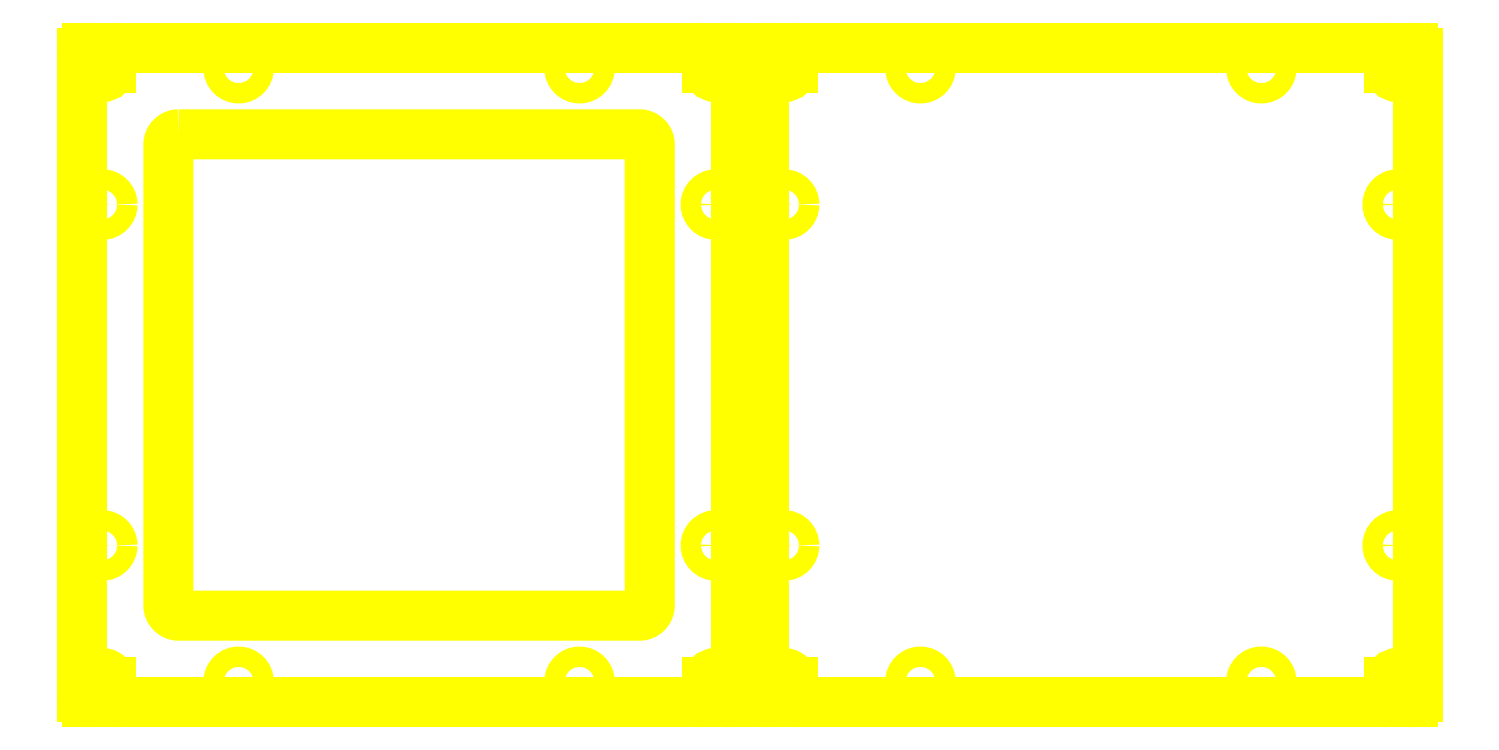
<metadata>
{"format":"dxf","ext":"dxf","renderer":"ezdxf+matplotlib","layout":"modelspace","background":"white","min_lineweight":24,"dpi":150}
</metadata>
<code>
0
SECTION
2
ENTITIES
0
ARC
8
outer_frame
10
0.3
20
0.3
40
0.1285
50
0
51
180
0
ARC
8
outer_frame
10
9.3
20
0.3
40
0.1285
50
2.544e-13
51
180
0
ARC
8
outer_frame
10
9.3
20
9.3
40
0.1285
50
180
51
360
0
ARC
8
outer_frame
10
0.3
20
9.3
40
0.1285
50
180
51
0
0
CIRCLE
8
outer_frame
10
0.3
20
7.3
40
0.15
0
CIRCLE
8
outer_frame
10
2.3
20
9.3
40
0.15
0
CIRCLE
8
outer_frame
10
7.3
20
9.3
40
0.15
0
CIRCLE
8
outer_frame
10
9.3
20
7.3
40
0.15
0
CIRCLE
8
outer_frame
10
9.3
20
2.3
40
0.15
0
CIRCLE
8
outer_frame
10
7.3
20
0.3
40
0.15
0
CIRCLE
8
outer_frame
10
2.3
20
0.3
40
0.15
0
LWPOLYLINE
8
outer_frame
90
    8
70
    1
43
0
10
1.42
20
8.33
10
8.18
20
8.33
42
-0.4142
10
8.33
20
8.18
10
8.33
20
1.42
42
-0.4142
10
8.18
20
1.27
10
1.42
20
1.27
42
-0.4142
10
1.27
20
1.42
10
1.27
20
8.18
42
-0.4142
0
CIRCLE
8
outer_frame
10
0.3
20
2.3
40
0.15
0
ARC
8
outer_frame
10
0.5285
20
9.5
40
0.1
50
90
51
180
0
LINE
8
outer_frame
10
0.4285
20
9.5
11
0.4285
21
9.3
0
ARC
8
outer_frame
10
9.071
20
9.5
40
0.1
50
0
51
90
0
LINE
8
outer_frame
10
9.171
20
9.5
11
9.171
21
9.3
0
LINE
8
outer_frame
10
9.071
20
9.6
11
0.5285
21
9.6
0
ARC
8
outer_frame
10
0.5285
20
0.1
40
0.1
50
180
51
270
0
LINE
8
outer_frame
10
0.4285
20
0.3
11
0.4285
21
0.1
0
ARC
8
outer_frame
10
9.071
20
0.1
40
0.1
50
270
51
0
0
LINE
8
outer_frame
10
9.171
20
0.3
11
9.171
21
0.1
0
LINE
8
outer_frame
10
9.071
20
-1.11e-16
11
0.5285
21
-1.11e-16
0
ARC
8
outer_frame
10
0.0965
20
9.525
40
0.075
50
0
51
90
0
ARC
8
outer_frame
10
0.075
20
9.525
40
0.075
50
90
51
180
0
LINE
8
outer_frame
10
0.1715
20
9.525
11
0.1715
21
9.3
0
LINE
8
outer_frame
10
0.0965
20
9.6
11
0.075
21
9.6
0
ARC
8
outer_frame
10
0.0965
20
0.075
40
0.075
50
270
51
0
0
ARC
8
outer_frame
10
0.075
20
0.075
40
0.075
50
180
51
270
0
LINE
8
outer_frame
10
0.1715
20
0.3
11
0.1715
21
0.075
0
LINE
8
outer_frame
10
0.0965
20
-1.11e-16
11
0.075
21
-1.11e-16
0
LINE
8
outer_frame
10
5.551e-17
20
0.075
11
5.551e-17
21
9.525
0
ARC
8
outer_frame
10
9.504
20
9.525
40
0.075
50
90
51
180
0
ARC
8
outer_frame
10
9.525
20
9.525
40
0.075
50
0
51
90
0
LINE
8
outer_frame
10
9.429
20
9.525
11
9.428
21
9.3
0
LINE
8
outer_frame
10
9.504
20
9.6
11
9.525
21
9.6
0
ARC
8
outer_frame
10
9.504
20
0.075
40
0.075
50
180
51
270
0
ARC
8
outer_frame
10
9.525
20
0.075
40
0.075
50
270
51
360
0
LINE
8
outer_frame
10
9.428
20
0.3
11
9.429
21
0.075
0
LINE
8
outer_frame
10
9.504
20
-1.11e-16
11
9.525
21
-1.11e-16
0
LINE
8
outer_frame
10
9.6
20
0.075
11
9.6
21
9.525
0
ARC
8
outer_frame
10
10.3
20
0.3
40
0.1285
50
0
51
180
0
ARC
8
outer_frame
10
19.3
20
0.3
40
0.1285
50
2.544e-13
51
180
0
ARC
8
outer_frame
10
19.3
20
9.3
40
0.1285
50
180
51
360
0
ARC
8
outer_frame
10
10.3
20
9.3
40
0.1285
50
180
51
0
0
CIRCLE
8
outer_frame
10
10.3
20
7.3
40
0.15
0
CIRCLE
8
outer_frame
10
12.3
20
9.3
40
0.15
0
CIRCLE
8
outer_frame
10
17.3
20
9.3
40
0.15
0
CIRCLE
8
outer_frame
10
19.3
20
7.3
40
0.15
0
CIRCLE
8
outer_frame
10
19.3
20
2.3
40
0.15
0
CIRCLE
8
outer_frame
10
17.3
20
0.3
40
0.15
0
CIRCLE
8
outer_frame
10
12.3
20
0.3
40
0.15
0
CIRCLE
8
outer_frame
10
10.3
20
2.3
40
0.15
0
ARC
8
outer_frame
10
10.53
20
9.5
40
0.1
50
90
51
180
0
LINE
8
outer_frame
10
10.43
20
9.5
11
10.43
21
9.3
0
ARC
8
outer_frame
10
19.07
20
9.5
40
0.1
50
0
51
90
0
LINE
8
outer_frame
10
19.17
20
9.5
11
19.17
21
9.3
0
LINE
8
outer_frame
10
19.07
20
9.6
11
10.53
21
9.6
0
ARC
8
outer_frame
10
10.53
20
0.1
40
0.1
50
180
51
270
0
LINE
8
outer_frame
10
10.43
20
0.3
11
10.43
21
0.1
0
ARC
8
outer_frame
10
19.07
20
0.1
40
0.1
50
270
51
0
0
LINE
8
outer_frame
10
19.17
20
0.3
11
19.17
21
0.1
0
LINE
8
outer_frame
10
19.07
20
-1.665e-16
11
10.53
21
-1.665e-16
0
ARC
8
outer_frame
10
10.1
20
9.525
40
0.075
50
0
51
90
0
ARC
8
outer_frame
10
10.07
20
9.525
40
0.075
50
90
51
180
0
LINE
8
outer_frame
10
10.17
20
9.525
11
10.17
21
9.3
0
LINE
8
outer_frame
10
10.1
20
9.6
11
10.07
21
9.6
0
ARC
8
outer_frame
10
10.1
20
0.075
40
0.075
50
270
51
0
0
ARC
8
outer_frame
10
10.07
20
0.075
40
0.075
50
180
51
270
0
LINE
8
outer_frame
10
10.17
20
0.3
11
10.17
21
0.075
0
LINE
8
outer_frame
10
10.1
20
-1.665e-16
11
10.07
21
-1.665e-16
0
LINE
8
outer_frame
10
10
20
0.075
11
10
21
9.525
0
ARC
8
outer_frame
10
19.5
20
9.525
40
0.075
50
90
51
180
0
ARC
8
outer_frame
10
19.52
20
9.525
40
0.075
50
0
51
90
0
LINE
8
outer_frame
10
19.43
20
9.525
11
19.43
21
9.3
0
LINE
8
outer_frame
10
19.5
20
9.6
11
19.52
21
9.6
0
ARC
8
outer_frame
10
19.5
20
0.075
40
0.075
50
180
51
270
0
ARC
8
outer_frame
10
19.52
20
0.075
40
0.075
50
270
51
360
0
LINE
8
outer_frame
10
19.43
20
0.3
11
19.43
21
0.075
0
LINE
8
outer_frame
10
19.5
20
-1.665e-16
11
19.52
21
-1.665e-16
0
LINE
8
outer_frame
10
19.6
20
0.075
11
19.6
21
9.525
0
ENDSEC
0
EOF

</code>
